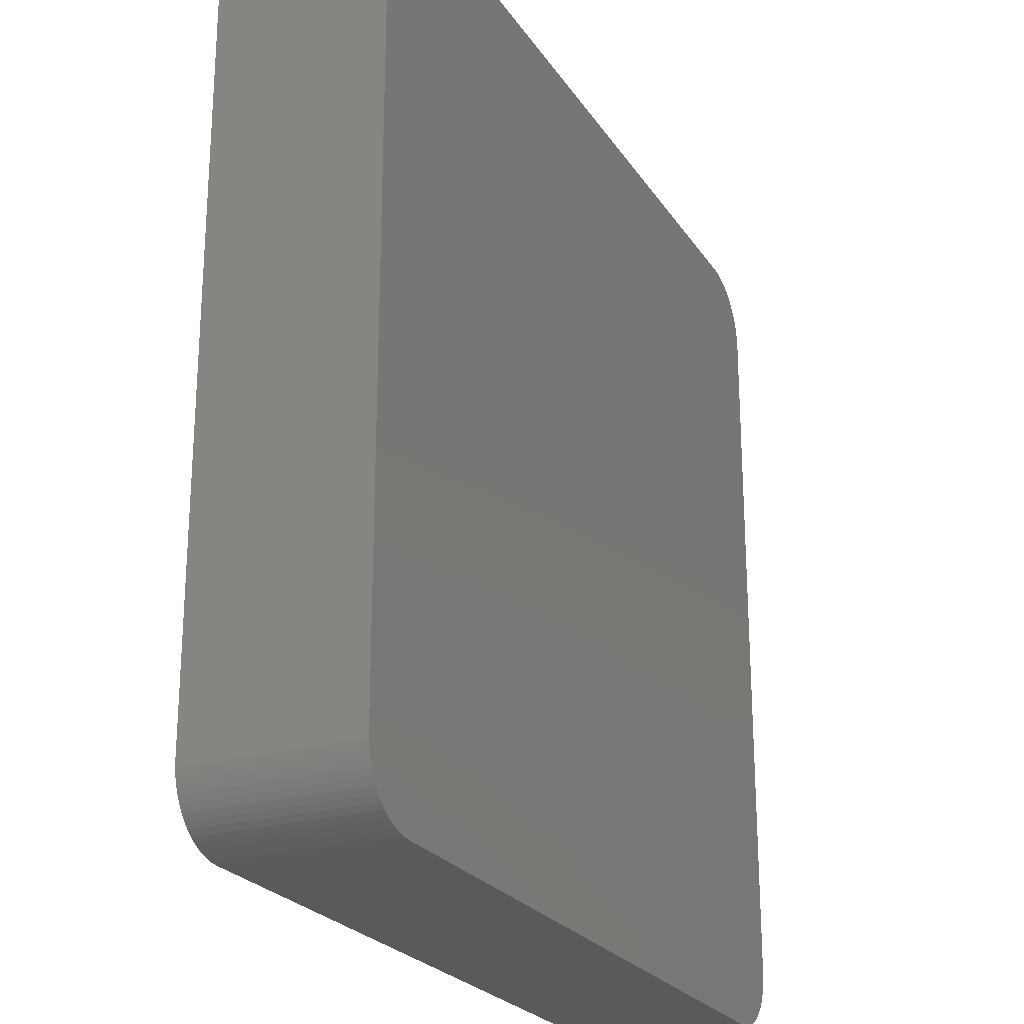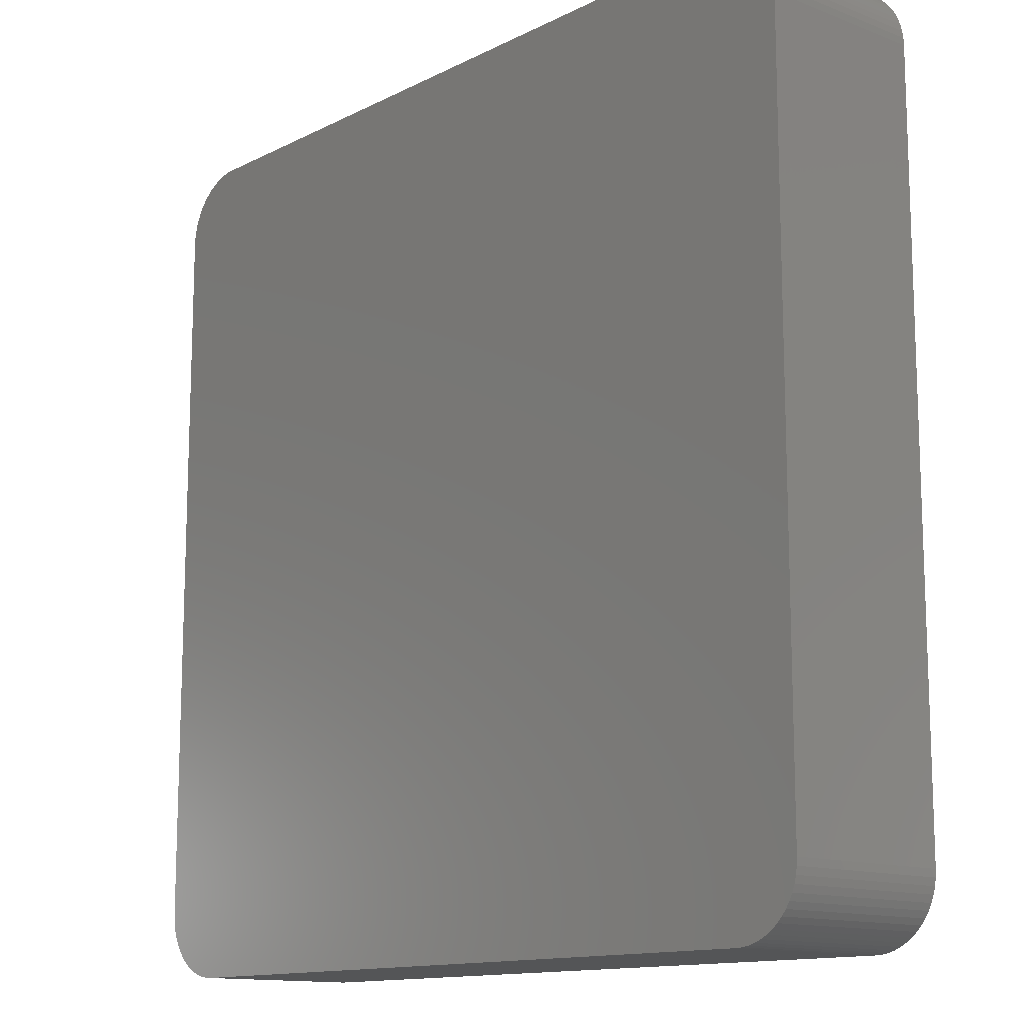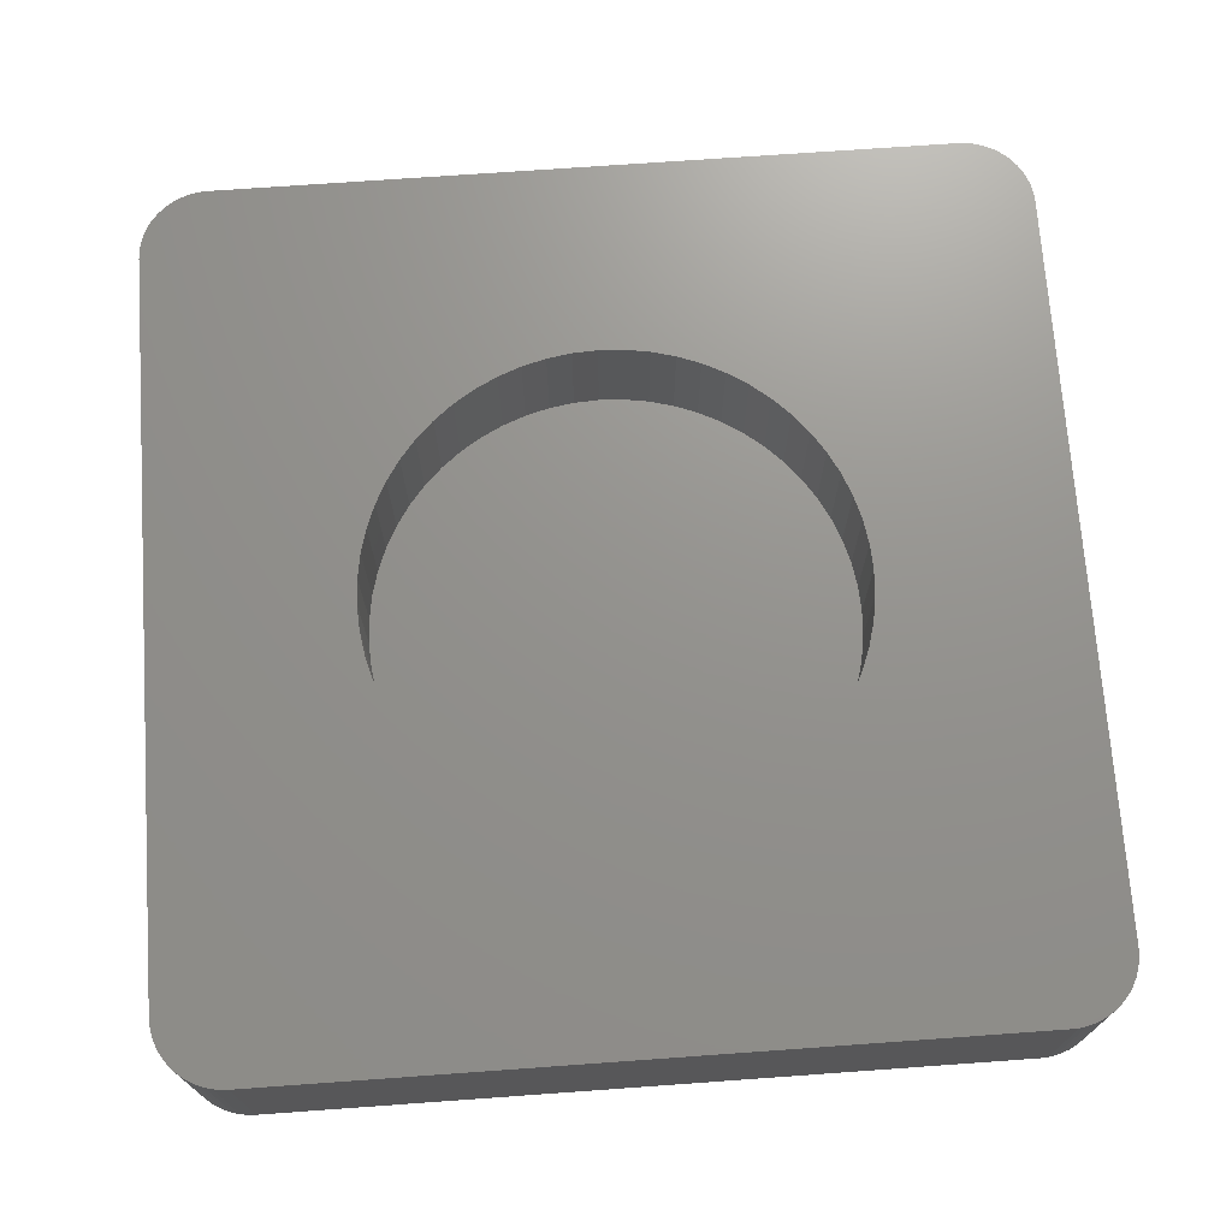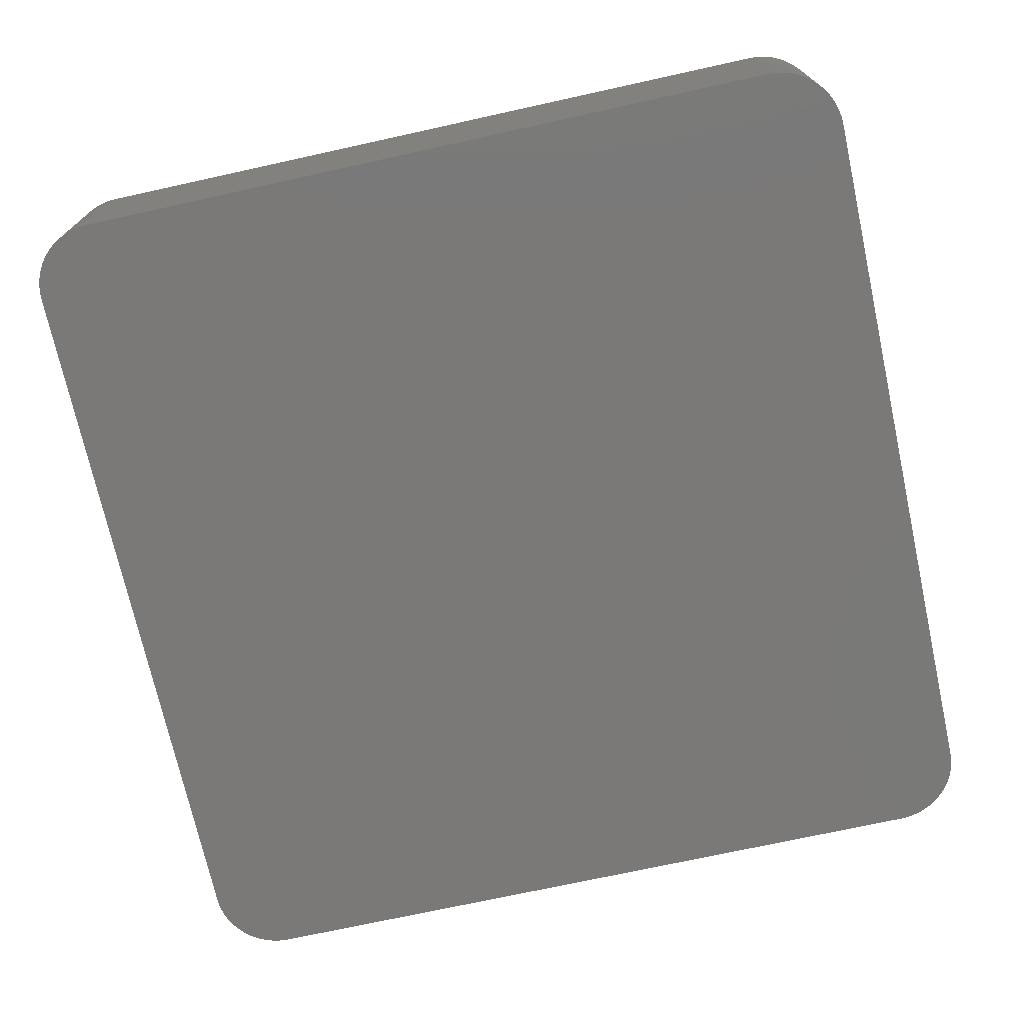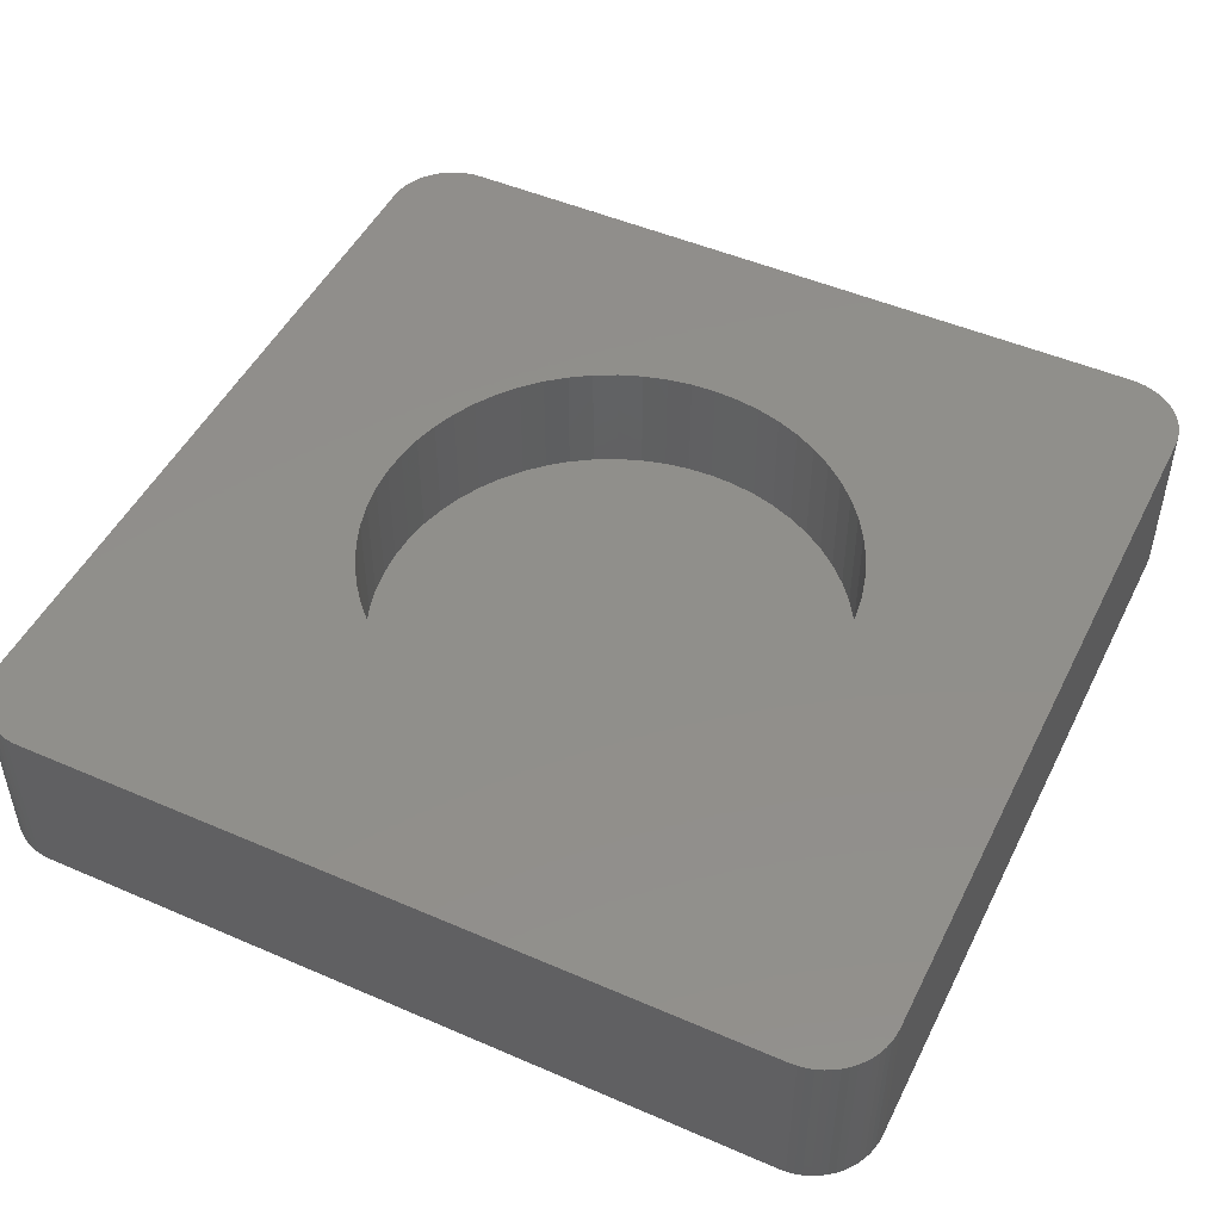
<metadata>
{"format":"stl","ext":"stl","renderer":"f3d","projection":"perspective","resolution":1024,"background":"white","views":[{"elev":-23.7,"azim":115.1,"up":"+Y"},{"elev":-13.1,"azim":-131.4,"up":"+Y"},{"elev":71.6,"azim":175.9,"up":"+Z"},{"elev":-72.3,"azim":12.4,"up":"+Z"},{"elev":48.7,"azim":25.8,"up":"+Z"}]}
</metadata>
<code>
# stl→obj: 248 verts, 492 faces
v -2.351 46.29 0
v -2.677 46.02 10
v -2.351 46.29 10
v -2.677 46.02 0
v 45.4 -3.236 0
v 45.73 -2.973 10
v 45.4 -3.236 10
v 45.73 -2.973 0
v 43.05 47.05 0
v 0 47.05 10
v 43.05 47.05 10
v 0 47.05 0
v -2 -3.464 0
v -1.627 -3.654 10
v -2 -3.464 10
v -1.627 -3.654 0
v -0.4181 47.03 0
v -0.8316 46.96 10
v -0.4181 47.03 10
v -0.8316 46.96 0
v -2 46.51 0
v -2 46.51 10
v 46.96 43.88 10
v 46.85 44.29 0
v 46.85 44.29 10
v 46.96 43.88 0
v 44.68 -3.654 0
v 45.05 -3.464 10
v 44.68 -3.654 10
v 45.05 -3.464 0
v -1.236 46.85 10
v -1.236 46.85 0
v -0.4181 -3.978 0
v 0 -4 10
v -0.4181 -3.978 10
v 0 -4 0
v -1.627 46.7 10
v -1.627 46.7 0
v -1.236 -3.804 10
v -1.236 -3.804 0
v 46.02 -2.677 10
v 46.29 -2.351 0
v 46.29 -2.351 10
v 46.02 -2.677 0
v -4 0 0
v -4 43.05 10
v -4 43.05 0
v -4 0 10
v 46.02 45.73 10
v 45.73 46.02 0
v 45.73 46.02 10
v 46.02 45.73 0
v -3.236 -2.351 0
v -3.464 -2 10
v -3.464 -2 0
v -3.236 -2.351 10
v 43.88 -3.913 0
v 44.29 -3.804 10
v 43.88 -3.913 10
v 44.29 -3.804 0
v 43.05 -4 10
v 43.05 -4 0
v 47.03 -0.4181 10
v 47.05 0 0
v 47.05 0 10
v 47.03 -0.4181 0
v -0.8316 -3.913 10
v -0.8316 -3.913 0
v -2.973 45.73 0
v -2.973 45.73 10
v -3.978 -0.4181 0
v -3.978 -0.4181 10
v 47.05 43.05 0
v 47.05 43.05 10
v -3.804 -1.236 0
v -3.913 -0.8316 10
v -3.913 -0.8316 0
v -3.804 -1.236 10
v -3.978 43.47 10
v -3.978 43.47 0
v 47.03 43.47 0
v 47.03 43.47 10
v -3.913 43.88 10
v -3.913 43.88 0
v 44.29 46.85 0
v 43.88 46.96 10
v 44.29 46.85 10
v 43.88 46.96 0
v 46.51 -2 10
v 46.7 -1.627 0
v 46.7 -1.627 10
v 46.51 -2 0
v 43.47 -3.978 10
v 43.47 -3.978 0
v -3.464 45.05 0
v -3.236 45.4 10
v -3.236 45.4 0
v -3.464 45.05 10
v 46.96 -0.8316 0
v 46.85 -1.236 0
v 46.7 44.68 0
v 46.51 45.05 0
v 46.29 45.4 0
v 45.4 46.29 0
v 45.05 46.51 0
v 44.68 46.7 0
v 43.47 47.03 0
v -2.351 -3.236 0
v -2.677 -2.973 0
v -2.973 -2.677 0
v -3.654 -1.627 0
v -3.654 44.68 0
v -3.804 44.29 0
v -3.804 44.29 10
v -2.973 -2.677 10
v 46.7 44.68 10
v 46.51 45.05 10
v 44.68 46.7 10
v 43.47 47.03 10
v 46.96 -0.8316 10
v 45.05 46.51 10
v -2.351 -3.236 10
v -2.677 -2.973 10
v -3.654 -1.627 10
v -3.654 44.68 10
v 45.4 46.29 10
v 35.55 21.52 10
v 35.47 20.06 10
v 35.24 18.61 10
v 34.86 17.19 10
v 34.34 15.82 10
v 46.29 45.4 10
v 33.67 14.51 10
v 32.87 13.28 10
v 31.95 12.14 10
v 46.85 -1.236 10
v 31.95 30.91 10
v 35.47 22.99 10
v 35.24 24.44 10
v 34.86 25.86 10
v 34.34 27.23 10
v 33.67 28.54 10
v 32.87 29.77 10
v 30.91 31.95 10
v 29.77 32.87 10
v 28.54 33.67 10
v 27.23 34.34 10
v 25.86 34.86 10
v 24.44 35.24 10
v 22.99 35.47 10
v 21.52 35.55 10
v 20.06 35.47 10
v 18.61 35.24 10
v 17.19 34.86 10
v 7.806 24.44 10
v 7.577 22.99 10
v 8.186 25.86 10
v 8.713 27.23 10
v 9.379 28.54 10
v 10.18 29.77 10
v 11.1 30.91 10
v 12.14 31.95 10
v 13.28 32.87 10
v 14.51 33.67 10
v 15.82 34.34 10
v 30.91 11.1 10
v 29.77 10.18 10
v 28.54 9.379 10
v 27.23 8.713 10
v 25.86 8.186 10
v 24.44 7.806 10
v 22.99 7.577 10
v 21.52 7.5 10
v 20.06 7.577 10
v 18.61 7.806 10
v 17.19 8.186 10
v 15.82 8.713 10
v 7.5 21.52 10
v 7.577 20.06 10
v 14.51 9.379 10
v 13.28 10.18 10
v 12.14 11.1 10
v 11.1 12.14 10
v 10.18 13.28 10
v 9.379 14.51 10
v 8.713 15.82 10
v 8.186 17.19 10
v 7.806 18.61 10
v 35.47 20.06 3
v 35.55 21.52 3
v 33.67 28.54 3
v 32.87 29.77 3
v 18.61 7.806 3
v 17.19 8.186 3
v 8.713 15.82 3
v 9.379 14.51 3
v 28.54 33.67 3
v 29.77 32.87 3
v 31.95 12.14 3
v 32.87 13.28 3
v 11.1 30.91 3
v 10.18 29.77 3
v 29.77 10.18 3
v 28.54 9.379 3
v 24.44 35.24 3
v 25.86 34.86 3
v 13.28 32.87 3
v 14.51 33.67 3
v 9.379 28.54 3
v 33.67 14.51 3
v 34.34 15.82 3
v 35.47 22.99 3
v 35.24 24.44 3
v 35.24 18.61 3
v 34.86 25.86 3
v 34.86 17.19 3
v 34.34 27.23 3
v 31.95 30.91 3
v 30.91 31.95 3
v 30.91 11.1 3
v 27.23 34.34 3
v 27.23 8.713 3
v 25.86 8.186 3
v 24.44 7.806 3
v 22.99 35.47 3
v 22.99 7.577 3
v 21.52 35.55 3
v 21.52 7.5 3
v 20.06 35.47 3
v 20.06 7.577 3
v 18.61 35.24 3
v 17.19 34.86 3
v 15.82 34.34 3
v 15.82 8.713 3
v 14.51 9.379 3
v 13.28 10.18 3
v 12.14 31.95 3
v 12.14 11.1 3
v 11.1 12.14 3
v 10.18 13.28 3
v 8.713 27.23 3
v 8.186 25.86 3
v 8.186 17.19 3
v 7.806 24.44 3
v 7.806 18.61 3
v 7.577 22.99 3
v 7.577 20.06 3
v 7.5 21.52 3
f 1 2 3
f 2 1 4
f 5 6 7
f 6 5 8
f 9 10 11
f 10 9 12
f 13 14 15
f 14 13 16
f 17 18 19
f 18 17 20
f 12 19 10
f 19 12 17
f 21 3 22
f 3 21 1
f 23 24 25
f 24 23 26
f 27 28 29
f 28 27 30
f 20 31 18
f 31 20 32
f 33 34 35
f 34 33 36
f 32 37 31
f 37 32 38
f 16 39 14
f 39 16 40
f 41 42 43
f 42 41 44
f 45 46 47
f 46 45 48
f 49 50 51
f 50 49 52
f 53 54 55
f 54 53 56
f 57 58 59
f 58 57 60
f 36 61 34
f 61 36 62
f 63 64 65
f 64 63 66
f 40 67 39
f 67 40 68
f 69 2 4
f 2 69 70
f 71 48 45
f 48 71 72
f 65 73 74
f 73 65 64
f 75 76 77
f 76 75 78
f 47 79 80
f 79 47 46
f 74 81 82
f 81 74 73
f 80 83 84
f 83 80 79
f 77 72 71
f 72 77 76
f 85 86 87
f 86 85 88
f 89 90 91
f 90 89 92
f 62 93 61
f 93 62 94
f 95 96 97
f 96 95 98
f 43 92 89
f 92 43 42
f 82 26 23
f 26 82 81
f 62 64 66
f 64 62 73
f 62 66 99
f 9 73 62
f 62 99 100
f 73 9 81
f 62 100 90
f 81 9 26
f 62 90 92
f 26 9 24
f 62 92 42
f 24 9 101
f 62 42 44
f 101 9 102
f 62 44 8
f 102 9 103
f 62 8 5
f 103 9 52
f 62 5 30
f 52 9 50
f 62 30 27
f 50 9 104
f 62 27 60
f 104 9 105
f 62 60 57
f 105 9 106
f 62 57 94
f 106 9 85
f 85 9 88
f 88 9 107
f 36 9 62
f 36 12 9
f 45 36 33
f 36 45 12
f 45 33 68
f 47 12 45
f 45 68 40
f 12 47 17
f 45 40 16
f 17 47 20
f 45 16 13
f 20 47 32
f 45 13 108
f 32 47 38
f 45 108 109
f 38 47 21
f 45 109 110
f 21 47 1
f 45 110 53
f 1 47 4
f 45 53 55
f 4 47 69
f 45 55 111
f 69 47 97
f 45 111 75
f 97 47 95
f 45 75 77
f 95 47 112
f 45 77 71
f 112 47 113
f 113 47 84
f 84 47 80
f 84 114 113
f 114 84 83
f 110 56 53
f 56 110 115
f 25 101 116
f 101 25 24
f 68 35 67
f 35 68 33
f 116 102 117
f 102 116 101
f 94 59 93
f 59 94 57
f 8 41 6
f 41 8 44
f 106 87 118
f 87 106 85
f 88 119 86
f 119 88 107
f 30 7 28
f 7 30 5
f 120 66 63
f 66 120 99
f 105 118 121
f 118 105 106
f 109 122 123
f 122 109 108
f 111 78 75
f 78 111 124
f 113 125 112
f 125 113 114
f 104 121 126
f 121 104 105
f 107 11 119
f 11 107 9
f 50 126 51
f 126 50 104
f 97 70 69
f 70 97 96
f 60 29 58
f 29 60 27
f 11 74 82
f 74 127 65
f 11 82 23
f 128 65 127
f 11 23 25
f 129 65 128
f 11 25 116
f 130 65 129
f 11 116 117
f 131 65 130
f 11 117 132
f 133 65 131
f 11 132 49
f 134 65 133
f 11 49 51
f 135 65 134
f 11 51 126
f 61 65 135
f 11 126 121
f 65 61 63
f 11 121 118
f 63 61 120
f 11 118 87
f 120 61 136
f 11 87 86
f 136 61 91
f 11 86 119
f 91 61 89
f 74 11 137
f 89 61 43
f 41 61 6
f 74 138 127
f 74 139 138
f 74 140 139
f 74 141 140
f 74 142 141
f 74 143 142
f 74 137 143
f 11 144 137
f 11 145 144
f 11 146 145
f 11 147 146
f 11 148 147
f 11 149 148
f 11 150 149
f 11 151 150
f 10 151 11
f 151 10 152
f 152 10 153
f 153 10 154
f 155 46 156
f 157 46 155
f 158 46 157
f 159 46 158
f 160 46 159
f 161 46 160
f 46 161 10
f 162 10 161
f 163 10 162
f 164 10 163
f 165 10 164
f 154 10 165
f 6 61 7
f 7 61 28
f 28 61 29
f 29 61 58
f 58 61 59
f 59 61 93
f 43 61 41
f 166 61 135
f 167 61 166
f 168 61 167
f 169 61 168
f 170 61 169
f 171 61 170
f 172 61 171
f 173 61 172
f 34 173 174
f 34 174 175
f 34 175 176
f 34 176 177
f 156 46 178
f 48 178 46
f 178 48 179
f 173 34 61
f 180 34 177
f 181 34 180
f 182 34 181
f 183 34 182
f 48 183 184
f 48 184 185
f 48 185 186
f 48 186 187
f 179 48 188
f 46 10 19
f 188 48 187
f 46 19 18
f 183 48 34
f 46 18 31
f 34 48 35
f 46 31 37
f 35 48 67
f 46 37 22
f 67 48 39
f 46 22 3
f 39 48 14
f 46 3 2
f 14 48 15
f 46 2 70
f 15 48 122
f 46 70 96
f 122 48 123
f 46 96 98
f 123 48 115
f 46 98 125
f 115 48 56
f 46 125 114
f 56 48 54
f 46 114 83
f 54 48 124
f 46 83 79
f 124 48 78
f 78 48 76
f 76 48 72
f 132 52 49
f 52 132 103
f 38 22 37
f 22 38 21
f 112 98 95
f 98 112 125
f 91 100 136
f 100 91 90
f 108 15 122
f 15 108 13
f 136 99 120
f 99 136 100
f 55 124 111
f 124 55 54
f 109 115 110
f 115 109 123
f 117 103 132
f 103 117 102
f 189 127 190
f 127 189 128
f 191 143 192
f 143 191 142
f 193 176 175
f 176 193 194
f 185 195 186
f 195 185 196
f 197 145 146
f 145 197 198
f 199 134 200
f 134 199 135
f 160 201 161
f 201 160 202
f 203 168 167
f 168 203 204
f 205 148 149
f 148 205 206
f 207 164 163
f 164 207 208
f 159 202 160
f 202 159 209
f 210 131 211
f 131 210 133
f 212 139 213
f 139 212 138
f 212 189 190
f 213 189 212
f 213 214 189
f 215 214 213
f 215 216 214
f 217 216 215
f 217 211 216
f 191 211 217
f 191 210 211
f 192 210 191
f 192 200 210
f 218 200 192
f 218 199 200
f 219 199 218
f 219 220 199
f 198 220 219
f 198 203 220
f 197 203 198
f 197 204 203
f 221 204 197
f 221 222 204
f 206 222 221
f 206 223 222
f 205 223 206
f 205 224 223
f 225 224 205
f 225 226 224
f 227 226 225
f 227 228 226
f 229 228 227
f 229 230 228
f 231 230 229
f 231 193 230
f 232 193 231
f 232 194 193
f 233 194 232
f 233 234 194
f 208 234 233
f 208 235 234
f 207 235 208
f 207 236 235
f 237 236 207
f 237 238 236
f 201 238 237
f 201 239 238
f 202 239 201
f 202 240 239
f 209 240 202
f 209 196 240
f 241 196 209
f 241 195 196
f 242 195 241
f 242 243 195
f 244 243 242
f 244 245 243
f 246 245 244
f 246 247 245
f 247 246 248
f 190 138 212
f 138 190 127
f 183 240 184
f 240 183 239
f 234 180 177
f 180 234 235
f 218 144 219
f 144 218 137
f 156 244 155
f 244 156 246
f 229 151 152
f 151 229 227
f 214 128 189
f 128 214 129
f 225 149 150
f 149 225 205
f 194 177 176
f 177 194 234
f 233 154 165
f 154 233 232
f 201 162 161
f 162 201 237
f 179 248 178
f 248 179 247
f 226 173 172
f 173 226 228
f 213 140 215
f 140 213 139
f 230 175 174
f 175 230 193
f 187 245 188
f 245 187 243
f 184 196 185
f 196 184 240
f 224 172 171
f 172 224 226
f 155 242 157
f 242 155 244
f 157 241 158
f 241 157 242
f 227 150 151
f 150 227 225
f 215 141 217
f 141 215 140
f 217 142 191
f 142 217 141
f 237 163 162
f 163 237 207
f 200 133 210
f 133 200 134
f 206 147 148
f 147 206 221
f 232 153 154
f 153 232 231
f 182 239 183
f 239 182 238
f 192 137 218
f 137 192 143
f 216 129 214
f 129 216 130
f 211 130 216
f 130 211 131
f 228 174 173
f 174 228 230
f 221 146 147
f 146 221 197
f 198 144 145
f 144 198 219
f 235 181 180
f 181 235 236
f 231 152 153
f 152 231 229
f 188 247 179
f 247 188 245
f 223 171 170
f 171 223 224
f 178 246 156
f 246 178 248
f 208 165 164
f 165 208 233
f 220 135 199
f 135 220 166
f 222 170 169
f 170 222 223
f 204 169 168
f 169 204 222
f 236 182 181
f 182 236 238
f 158 209 159
f 209 158 241
f 220 167 166
f 167 220 203
f 186 243 187
f 243 186 195

</code>
